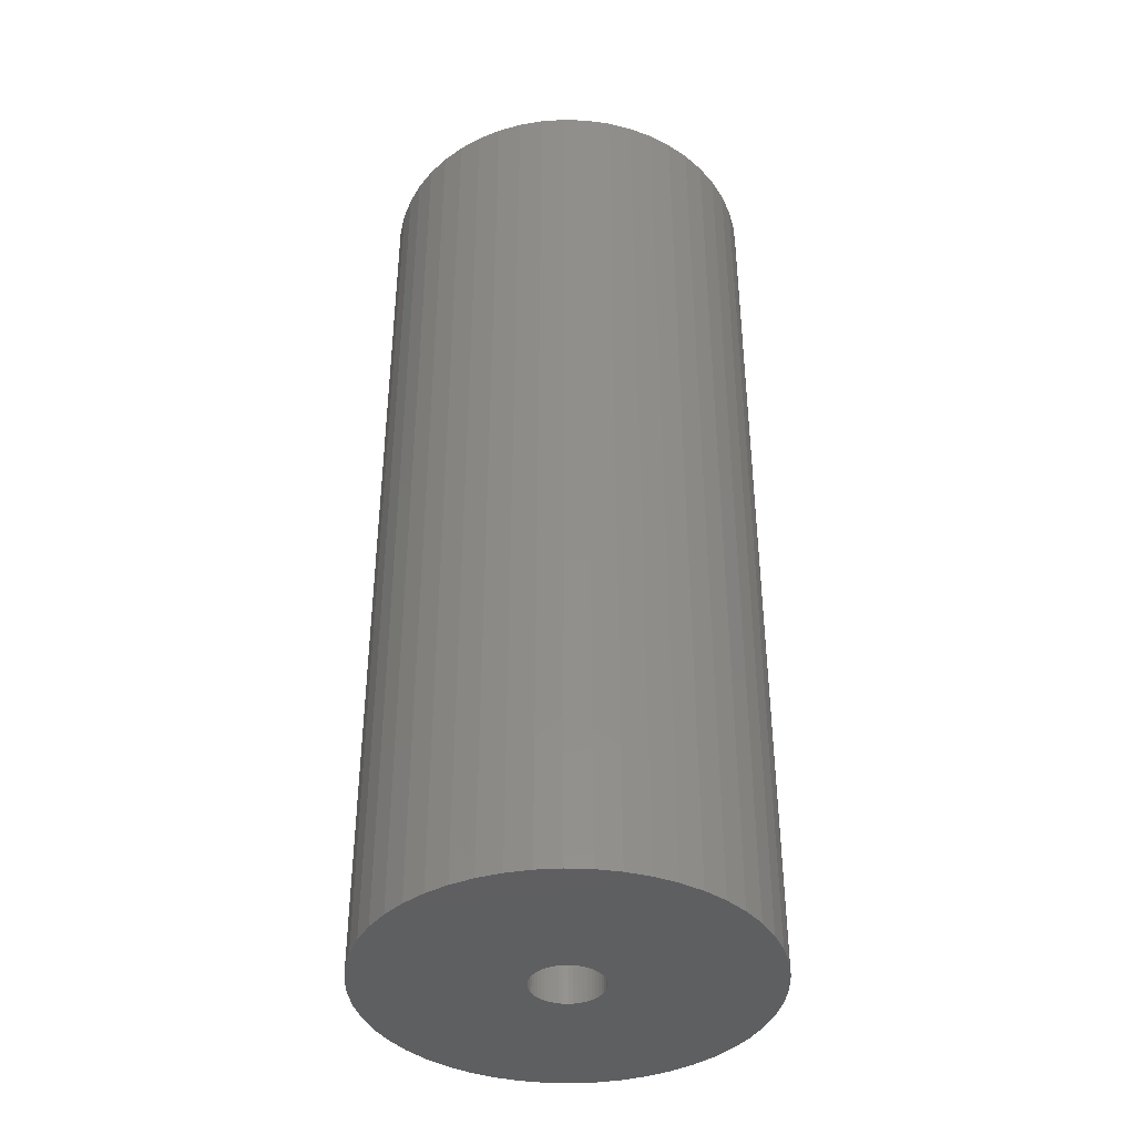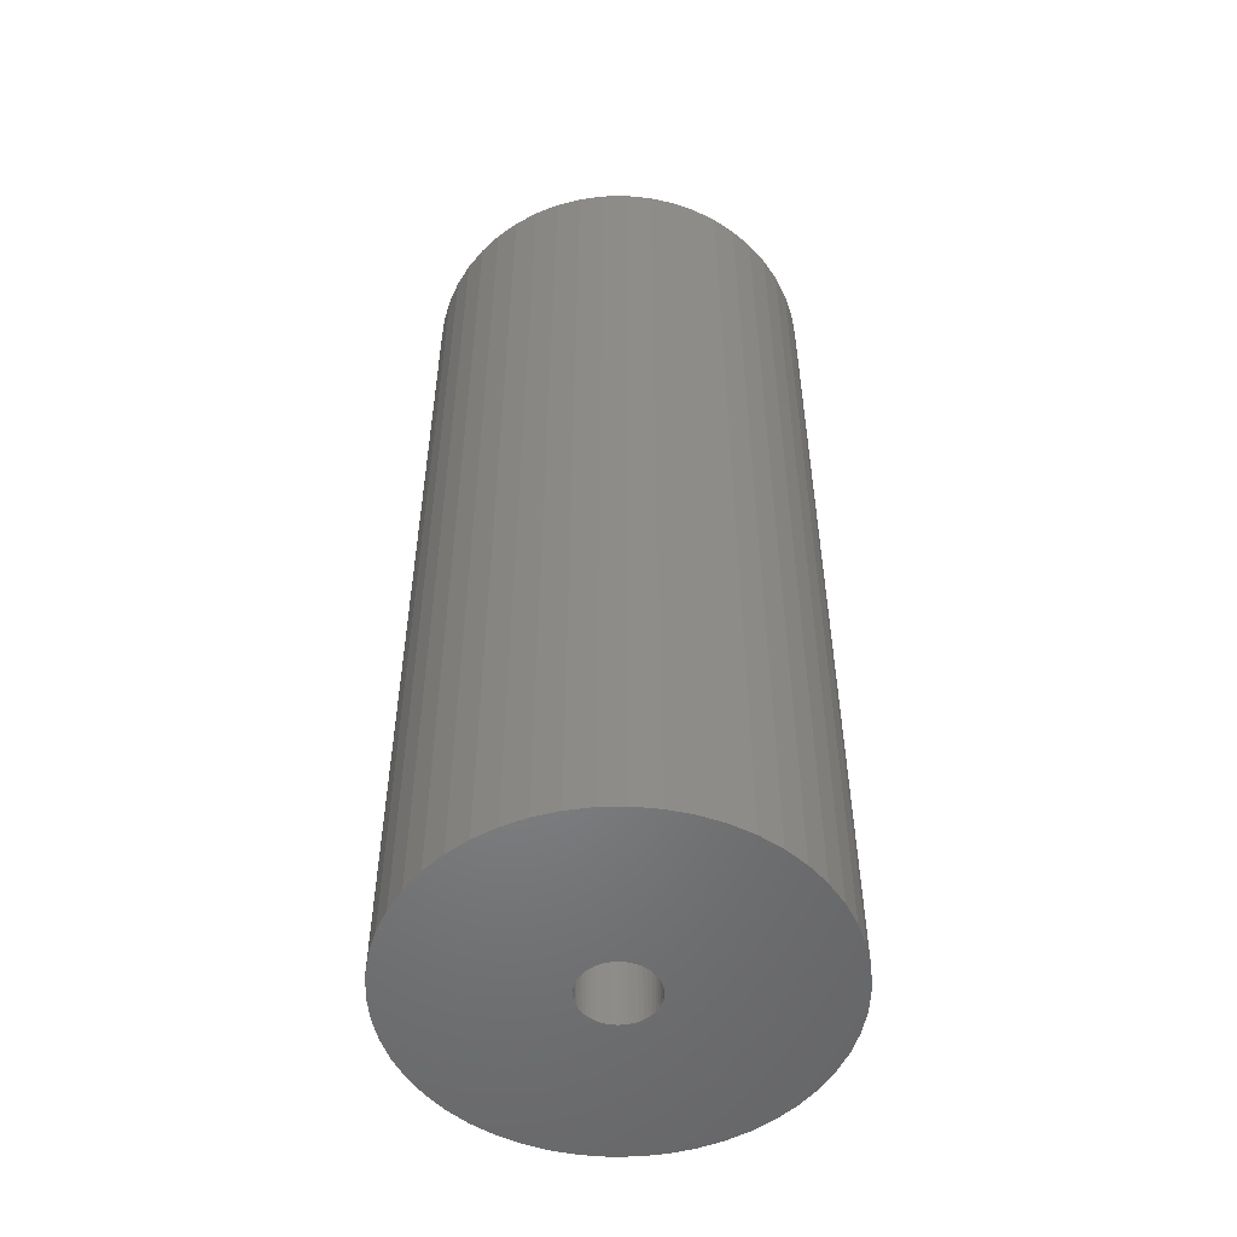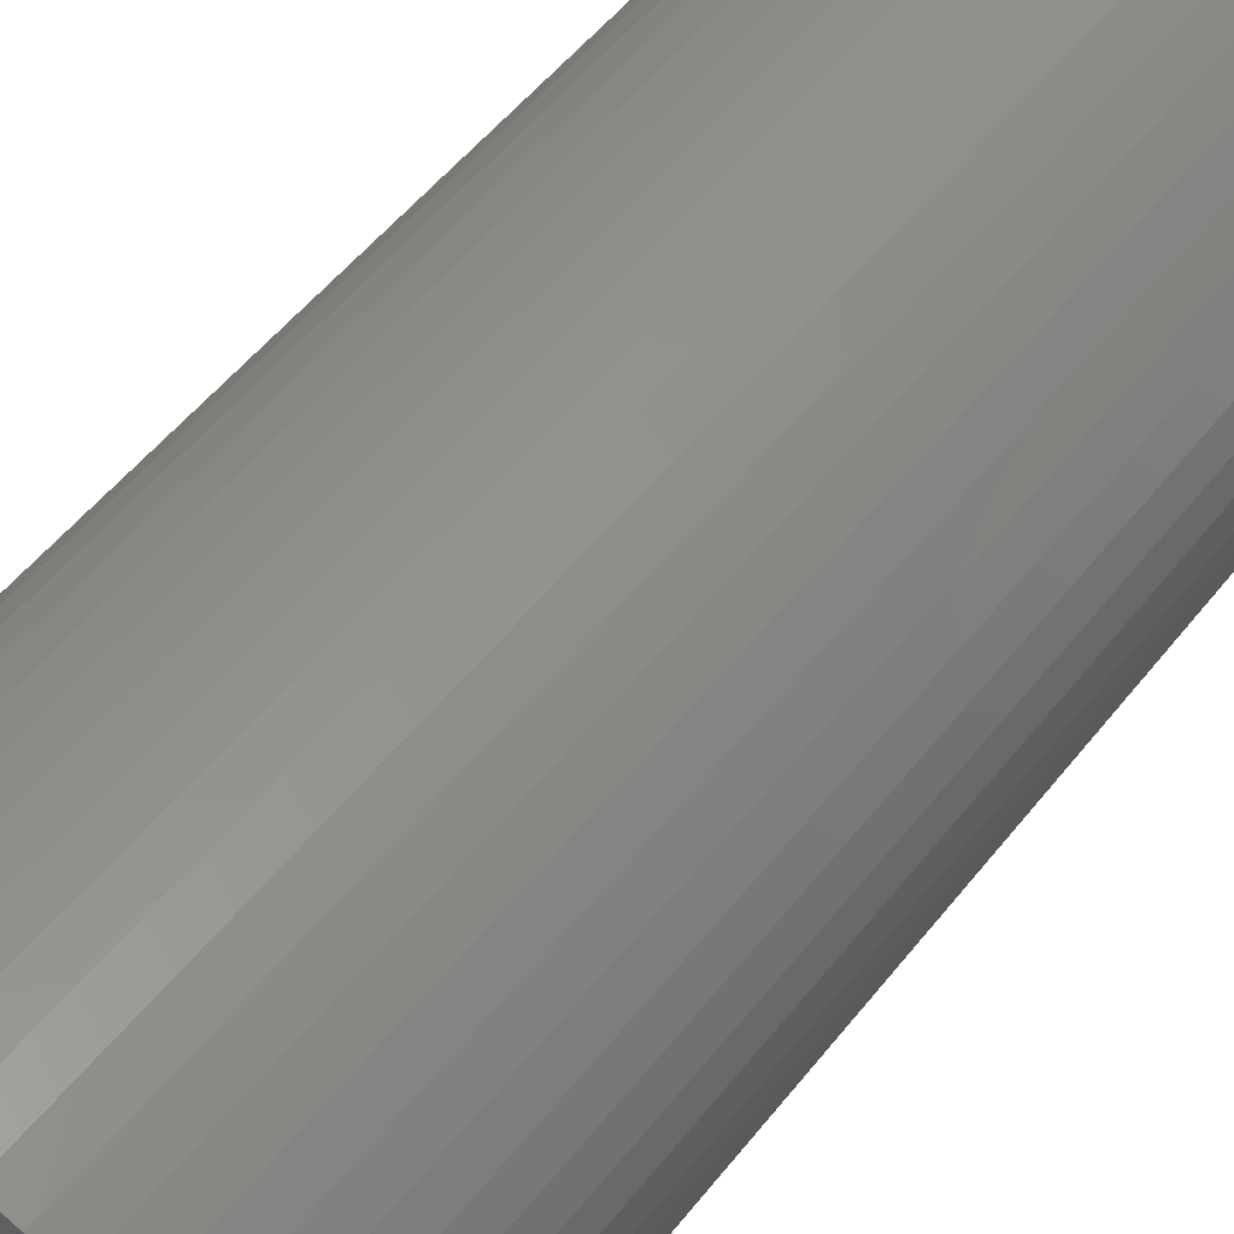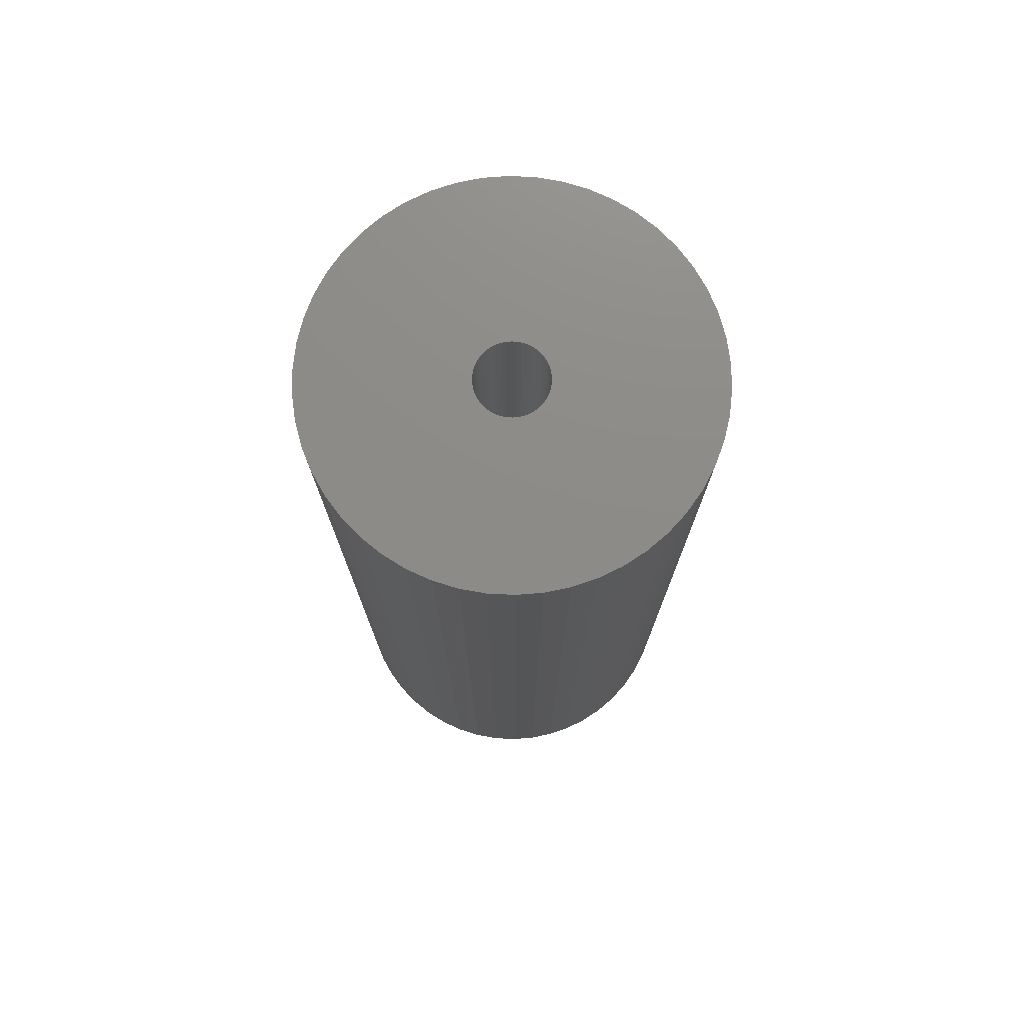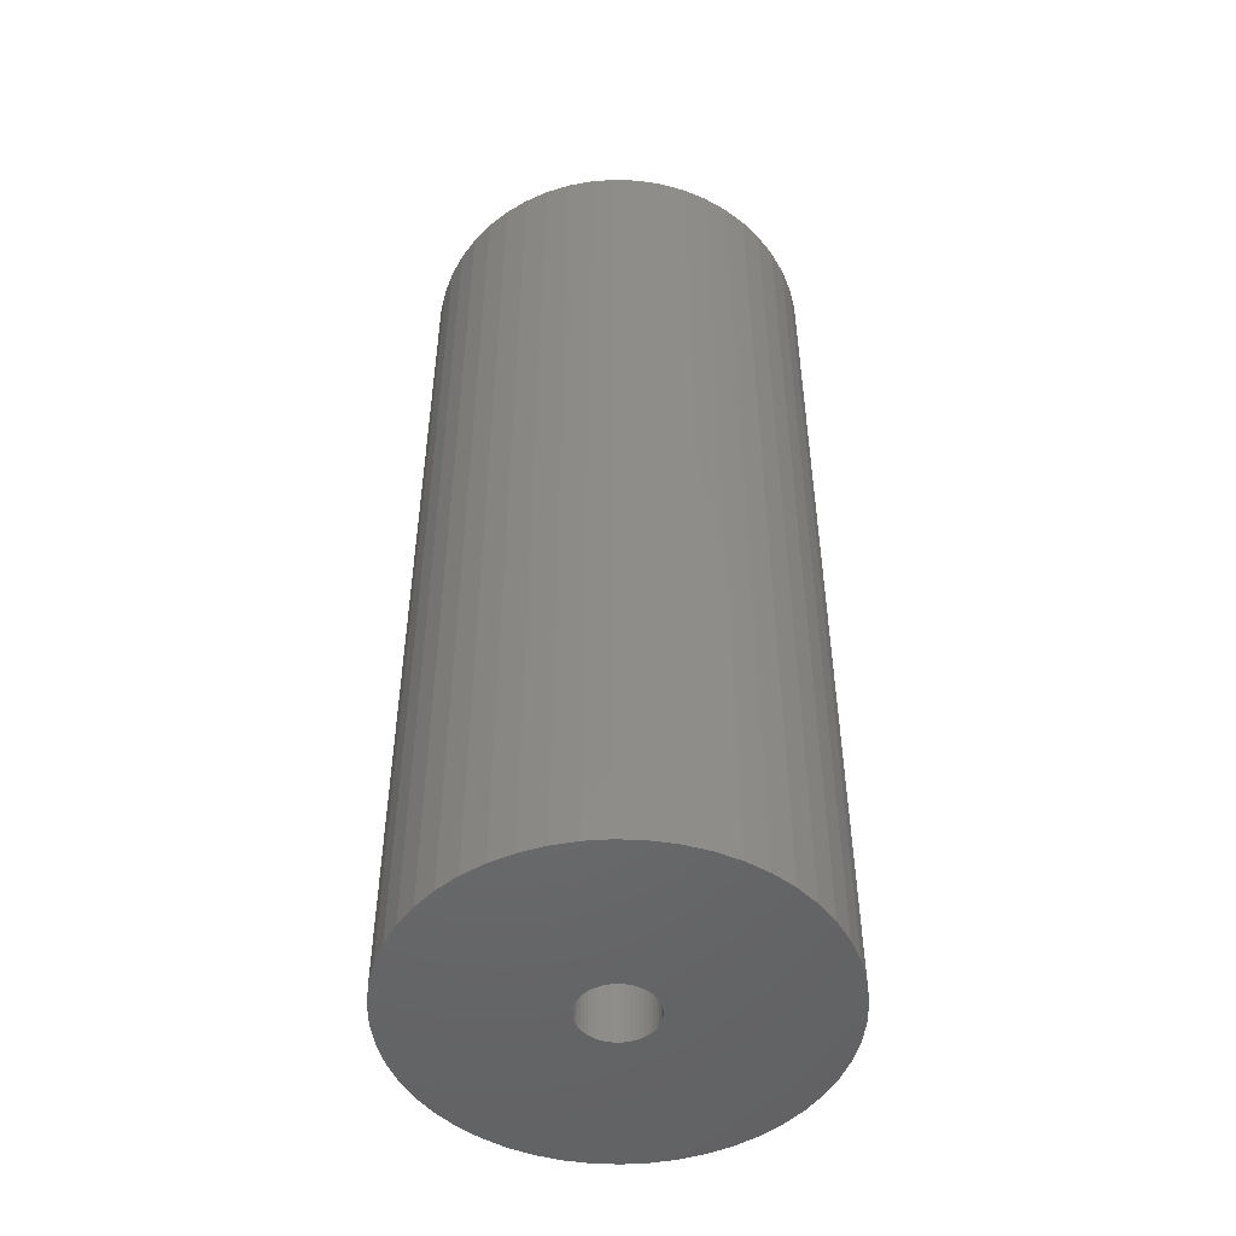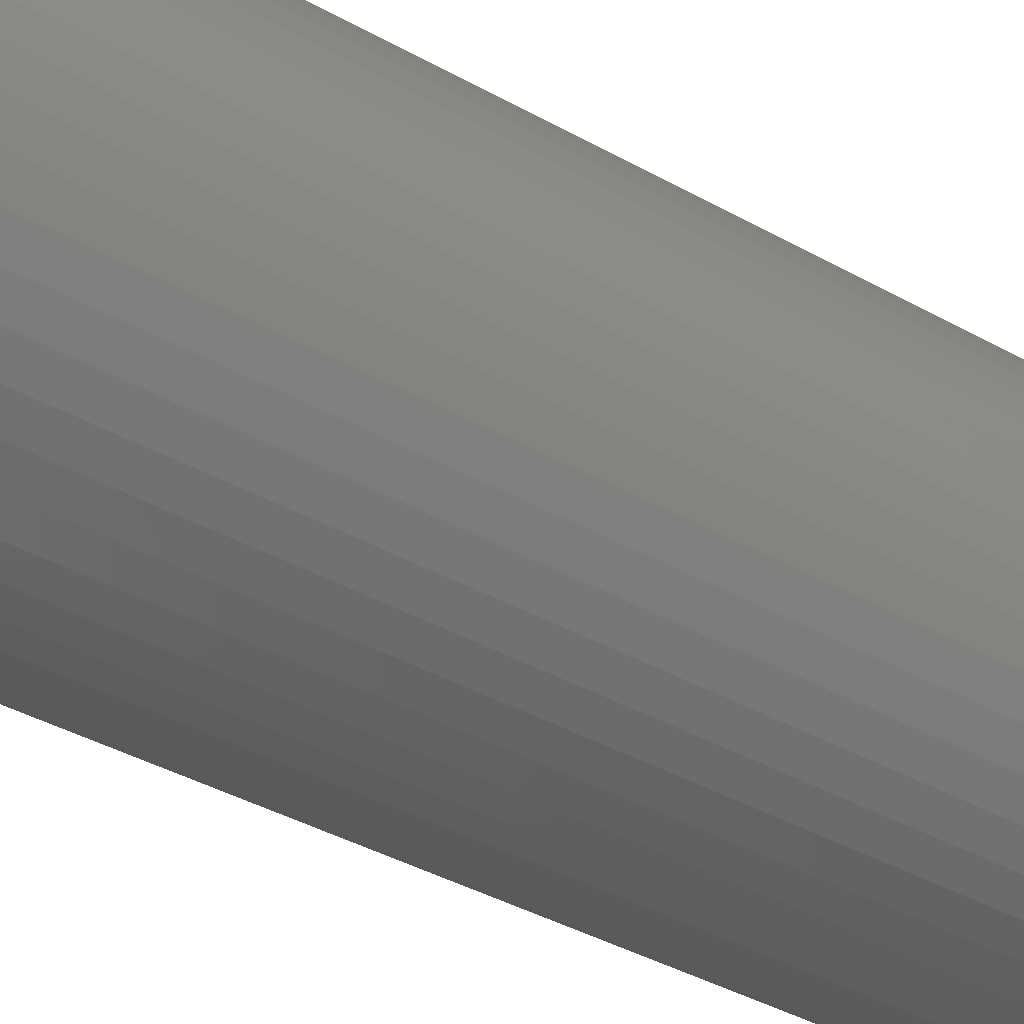
<metadata>
{"format":"stl","ext":"stl","renderer":"f3d","projection":"perspective","resolution":1024,"background":"white","views":[{"elev":-39.4,"azim":141.4,"up":"+Z"},{"elev":-52.3,"azim":-56.4,"up":"+Z"},{"elev":50.6,"azim":36.3,"up":"+Y"},{"elev":75.6,"azim":-141.2,"up":"+Z"},{"elev":-49.4,"azim":-10.1,"up":"+Z"},{"elev":-39.8,"azim":55.2,"up":"+Y"}]}
</metadata>
<code>
# stl→obj: 200 verts, 400 faces
v 16.5 0 40
v 16.37 2.068 -40
v 16.37 2.068 40
v 16.5 0 -40
v -16.5 0 -40
v -16.37 2.068 40
v -16.37 2.068 -40
v -16.5 0 40
v 1.036 16.47 -40
v -1.036 16.47 40
v 1.036 16.47 40
v -1.036 16.47 -40
v -1.036 -16.47 -40
v 1.036 -16.47 40
v -1.036 -16.47 40
v 1.036 -16.47 -40
v 12.03 11.29 -40
v 10.52 12.71 40
v 12.03 11.29 40
v 10.52 12.71 -40
v -10.52 12.71 -40
v -12.03 11.29 40
v -10.52 12.71 40
v -12.03 11.29 -40
v -5.099 15.69 -40
v -7.025 14.93 40
v -5.099 15.69 40
v -7.025 14.93 -40
v 15.34 6.074 40
v 14.46 7.949 -40
v 14.46 7.949 40
v 15.34 6.074 -40
v 15.98 4.103 -40
v 15.98 4.103 40
v 7.025 14.93 -40
v 5.099 15.69 40
v 7.025 14.93 40
v 5.099 15.69 -40
v 8.841 13.93 -40
v 8.841 13.93 40
v -15.34 6.074 -40
v -14.46 7.949 40
v -14.46 7.949 -40
v -15.34 6.074 40
v -15.98 4.103 -40
v -15.98 4.103 40
v -8.841 13.93 40
v -8.841 13.93 -40
v -3.092 16.21 -40
v -3.092 16.21 40
v 5.099 -15.69 -40
v 7.025 -14.93 40
v 5.099 -15.69 40
v 7.025 -14.93 -40
v 13.35 9.698 40
v 13.35 9.698 -40
v 3.092 16.21 40
v 3.092 16.21 -40
v -13.35 9.698 40
v -13.35 9.698 -40
v 3 0 40
v 2.976 0.376 40
v 16.37 -2.068 40
v 2.906 0.7461 40
v 2.976 -0.376 40
v 2.789 1.104 40
v 15.98 -4.103 40
v 2.629 1.445 40
v 2.906 -0.7461 40
v 2.427 1.763 40
v 15.34 -6.074 40
v 2.187 2.054 40
v 2.789 -1.104 40
v 1.912 2.312 40
v 14.46 -7.949 40
v 1.607 2.533 40
v 2.629 -1.445 40
v 1.277 2.714 40
v 13.35 -9.698 40
v 0.9271 2.853 40
v 2.427 -1.763 40
v 12.03 -11.29 40
v 0.5621 2.947 40
v 0.1884 2.994 40
v -0.1884 2.994 40
v -0.5621 2.947 40
v -0.9271 2.853 40
v -1.277 2.714 40
v -1.607 2.533 40
v -1.912 2.312 40
v -2.187 2.054 40
v -2.427 1.763 40
v 2.187 -2.054 40
v 10.52 -12.71 40
v 1.912 -2.312 40
v 8.841 -13.93 40
v 1.607 -2.533 40
v 1.277 -2.714 40
v 0.9271 -2.853 40
v 3.092 -16.21 40
v 0.5621 -2.947 40
v 0.1884 -2.994 40
v -0.1884 -2.994 40
v -0.5621 -2.947 40
v -3.092 -16.21 40
v -0.9271 -2.853 40
v -5.099 -15.69 40
v -1.277 -2.714 40
v -7.025 -14.93 40
v -1.607 -2.533 40
v -8.841 -13.93 40
v -1.912 -2.312 40
v -10.52 -12.71 40
v -2.187 -2.054 40
v -12.03 -11.29 40
v -2.427 -1.763 40
v -13.35 -9.698 40
v -2.629 -1.445 40
v -14.46 -7.949 40
v -2.789 -1.104 40
v -15.34 -6.074 40
v -2.906 -0.7461 40
v -15.98 -4.103 40
v -2.976 -0.376 40
v -16.37 -2.068 40
v -3 0 40
v -2.629 1.445 40
v -2.789 1.104 40
v -2.906 0.7461 40
v -2.976 0.376 40
v 16.37 -2.068 -40
v 15.98 -4.103 -40
v -12.03 -11.29 -40
v -10.52 -12.71 -40
v -14.46 -7.949 -40
v -15.34 -6.074 -40
v -13.35 -9.698 -40
v 3 0 -40
v 2.976 -0.376 -40
v 2.906 -0.7461 -40
v 15.34 -6.074 -40
v 2.976 0.376 -40
v 2.789 -1.104 -40
v 14.46 -7.949 -40
v 2.629 -1.445 -40
v 13.35 -9.698 -40
v 2.906 0.7461 -40
v 2.427 -1.763 -40
v 12.03 -11.29 -40
v 2.187 -2.054 -40
v 10.52 -12.71 -40
v 2.789 1.104 -40
v 1.912 -2.312 -40
v 8.841 -13.93 -40
v 1.607 -2.533 -40
v 2.629 1.445 -40
v 1.277 -2.714 -40
v 0.9271 -2.853 -40
v 3.092 -16.21 -40
v 2.427 1.763 -40
v 0.5621 -2.947 -40
v 0.1884 -2.994 -40
v -0.1884 -2.994 -40
v -0.5621 -2.947 -40
v -3.092 -16.21 -40
v -0.9271 -2.853 -40
v -5.099 -15.69 -40
v -1.277 -2.714 -40
v -7.025 -14.93 -40
v -1.607 -2.533 -40
v -8.841 -13.93 -40
v -1.912 -2.312 -40
v -2.187 -2.054 -40
v -2.427 -1.763 -40
v 2.187 2.054 -40
v 1.912 2.312 -40
v 1.607 2.533 -40
v 1.277 2.714 -40
v 0.9271 2.853 -40
v 0.5621 2.947 -40
v 0.1884 2.994 -40
v -0.1884 2.994 -40
v -0.5621 2.947 -40
v -0.9271 2.853 -40
v -1.277 2.714 -40
v -1.607 2.533 -40
v -1.912 2.312 -40
v -2.187 2.054 -40
v -2.427 1.763 -40
v -2.629 1.445 -40
v -2.789 1.104 -40
v -2.906 0.7461 -40
v -2.976 0.376 -40
v -3 0 -40
v -2.629 -1.445 -40
v -2.789 -1.104 -40
v -2.906 -0.7461 -40
v -15.98 -4.103 -40
v -2.976 -0.376 -40
v -16.37 -2.068 -40
f 1 2 3
f 2 1 4
f 5 6 7
f 6 5 8
f 9 10 11
f 10 9 12
f 13 14 15
f 14 13 16
f 17 18 19
f 18 17 20
f 21 22 23
f 22 21 24
f 25 26 27
f 26 25 28
f 29 30 31
f 30 29 32
f 3 33 34
f 33 3 2
f 35 36 37
f 36 35 38
f 39 37 40
f 37 39 35
f 41 42 43
f 42 41 44
f 45 44 41
f 44 45 46
f 28 47 26
f 47 28 48
f 49 27 50
f 27 49 25
f 51 52 53
f 52 51 54
f 34 32 29
f 32 34 33
f 55 17 19
f 17 55 56
f 31 56 55
f 56 31 30
f 38 57 36
f 57 38 58
f 58 11 57
f 11 58 9
f 20 40 18
f 40 20 39
f 43 59 60
f 59 43 42
f 60 22 24
f 22 60 59
f 7 46 45
f 46 7 6
f 61 1 3
f 62 3 34
f 1 61 63
f 64 34 29
f 65 63 61
f 66 29 31
f 63 65 67
f 68 31 55
f 69 67 65
f 70 55 19
f 67 69 71
f 72 19 18
f 73 71 69
f 74 18 40
f 71 73 75
f 76 40 37
f 77 75 73
f 78 37 36
f 75 77 79
f 80 36 57
f 81 79 77
f 79 81 82
f 3 62 61
f 34 64 62
f 29 66 64
f 31 68 66
f 55 70 68
f 19 72 70
f 18 74 72
f 40 76 74
f 37 78 76
f 83 57 11
f 36 80 78
f 57 83 80
f 11 84 83
f 11 85 84
f 10 85 11
f 85 10 86
f 50 86 10
f 86 50 87
f 27 87 50
f 87 27 88
f 26 88 27
f 88 26 89
f 47 89 26
f 89 47 90
f 23 90 47
f 90 23 91
f 91 22 92
f 22 91 23
f 93 82 81
f 82 93 94
f 95 94 93
f 94 95 96
f 97 96 95
f 96 97 52
f 98 52 97
f 52 98 53
f 99 53 98
f 53 99 100
f 101 100 99
f 100 101 14
f 102 14 101
f 103 14 102
f 15 103 104
f 105 104 106
f 103 15 14
f 107 106 108
f 109 108 110
f 111 110 112
f 113 112 114
f 115 114 116
f 117 116 118
f 119 118 120
f 121 120 122
f 123 122 124
f 104 105 15
f 125 124 126
f 59 92 22
f 92 59 127
f 106 107 105
f 42 127 59
f 108 109 107
f 127 42 128
f 110 111 109
f 44 128 42
f 112 113 111
f 128 44 129
f 114 115 113
f 46 129 44
f 116 117 115
f 129 46 130
f 118 119 117
f 6 130 46
f 120 121 119
f 130 6 126
f 122 123 121
f 8 126 6
f 124 125 123
f 126 8 125
f 48 23 47
f 23 48 21
f 12 50 10
f 50 12 49
f 63 4 1
f 4 63 131
f 67 131 63
f 131 67 132
f 133 113 115
f 113 133 134
f 135 121 136
f 121 135 119
f 137 119 135
f 119 137 117
f 138 4 131
f 139 131 132
f 4 138 2
f 140 132 141
f 142 2 138
f 143 141 144
f 2 142 33
f 145 144 146
f 147 33 142
f 148 146 149
f 33 147 32
f 150 149 151
f 152 32 147
f 153 151 154
f 32 152 30
f 155 154 54
f 156 30 152
f 157 54 51
f 30 156 56
f 158 51 159
f 160 56 156
f 56 160 17
f 131 139 138
f 132 140 139
f 141 143 140
f 144 145 143
f 146 148 145
f 149 150 148
f 151 153 150
f 154 155 153
f 54 157 155
f 161 159 16
f 51 158 157
f 159 161 158
f 16 162 161
f 16 163 162
f 13 163 16
f 163 13 164
f 165 164 13
f 164 165 166
f 167 166 165
f 166 167 168
f 169 168 167
f 168 169 170
f 171 170 169
f 170 171 172
f 134 172 171
f 172 134 173
f 173 133 174
f 133 173 134
f 175 17 160
f 17 175 20
f 176 20 175
f 20 176 39
f 177 39 176
f 39 177 35
f 178 35 177
f 35 178 38
f 179 38 178
f 38 179 58
f 180 58 179
f 58 180 9
f 181 9 180
f 182 9 181
f 12 182 183
f 49 183 184
f 182 12 9
f 25 184 185
f 28 185 186
f 48 186 187
f 21 187 188
f 24 188 189
f 60 189 190
f 43 190 191
f 41 191 192
f 45 192 193
f 183 49 12
f 7 193 194
f 137 174 133
f 174 137 195
f 184 25 49
f 135 195 137
f 185 28 25
f 195 135 196
f 186 48 28
f 136 196 135
f 187 21 48
f 196 136 197
f 188 24 21
f 198 197 136
f 189 60 24
f 197 198 199
f 190 43 60
f 200 199 198
f 191 41 43
f 199 200 194
f 192 45 41
f 5 194 200
f 193 7 45
f 194 5 7
f 54 96 52
f 96 54 154
f 75 141 71
f 141 75 144
f 133 117 137
f 117 133 115
f 136 123 198
f 123 136 121
f 154 94 96
f 94 154 151
f 159 53 100
f 53 159 51
f 16 100 14
f 100 16 159
f 79 144 75
f 144 79 146
f 82 146 79
f 146 82 149
f 71 132 67
f 132 71 141
f 165 15 105
f 15 165 13
f 169 107 109
f 107 169 167
f 167 105 107
f 105 167 165
f 198 125 200
f 125 198 123
f 200 8 5
f 8 200 125
f 151 82 94
f 82 151 149
f 171 109 111
f 109 171 169
f 134 111 113
f 111 134 171
f 138 62 142
f 62 138 61
f 126 193 130
f 193 126 194
f 182 84 85
f 84 182 181
f 162 103 102
f 103 162 163
f 176 72 74
f 72 176 175
f 188 90 91
f 90 188 187
f 185 87 88
f 87 185 184
f 152 68 156
f 68 152 66
f 142 64 147
f 64 142 62
f 179 78 80
f 78 179 178
f 180 80 83
f 80 180 179
f 177 74 76
f 74 177 176
f 128 190 127
f 190 128 191
f 129 191 128
f 191 129 192
f 184 86 87
f 86 184 183
f 161 102 101
f 102 161 162
f 157 99 98
f 99 157 158
f 147 66 152
f 66 147 64
f 160 72 175
f 72 160 70
f 156 70 160
f 70 156 68
f 181 83 84
f 83 181 180
f 178 76 78
f 76 178 177
f 127 189 92
f 189 127 190
f 92 188 91
f 188 92 189
f 130 192 129
f 192 130 193
f 186 88 89
f 88 186 185
f 187 89 90
f 89 187 186
f 183 85 86
f 85 183 182
f 139 61 138
f 61 139 65
f 150 95 93
f 95 150 153
f 140 65 139
f 65 140 69
f 145 73 143
f 73 145 77
f 150 81 148
f 81 150 93
f 164 106 104
f 106 164 166
f 172 114 112
f 114 172 173
f 116 195 118
f 195 116 174
f 120 197 122
f 197 120 196
f 158 101 99
f 101 158 161
f 153 97 95
f 97 153 155
f 155 98 97
f 98 155 157
f 143 69 140
f 69 143 73
f 148 77 145
f 77 148 81
f 163 104 103
f 104 163 164
f 166 108 106
f 108 166 168
f 170 112 110
f 112 170 172
f 118 196 120
f 196 118 195
f 122 199 124
f 199 122 197
f 124 194 126
f 194 124 199
f 168 110 108
f 110 168 170
f 114 174 116
f 174 114 173

</code>
